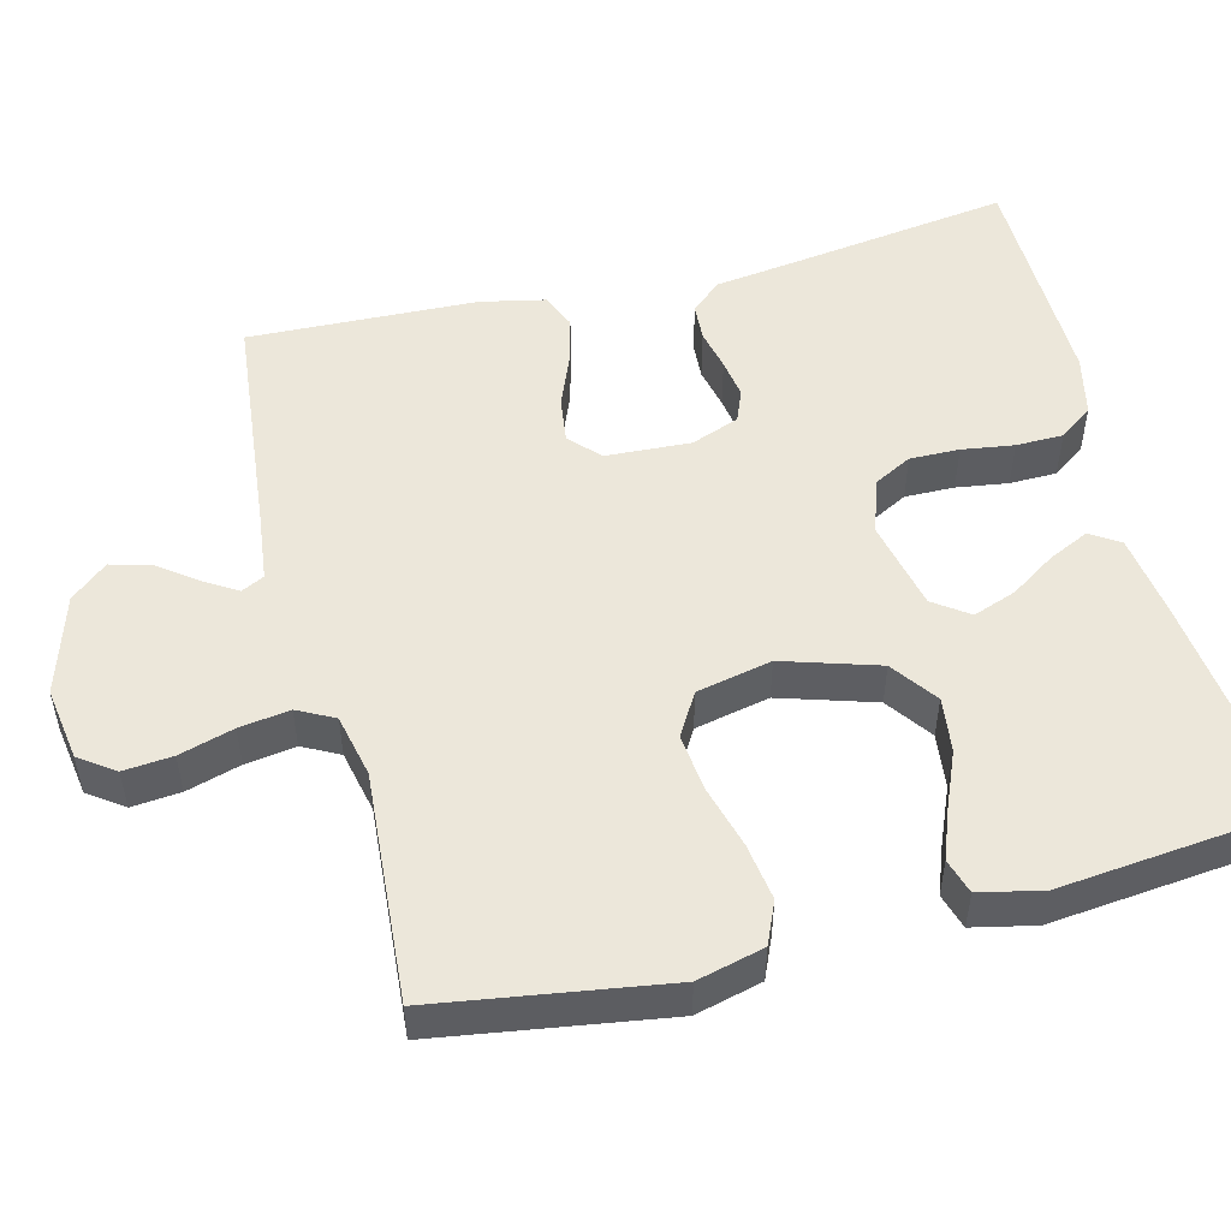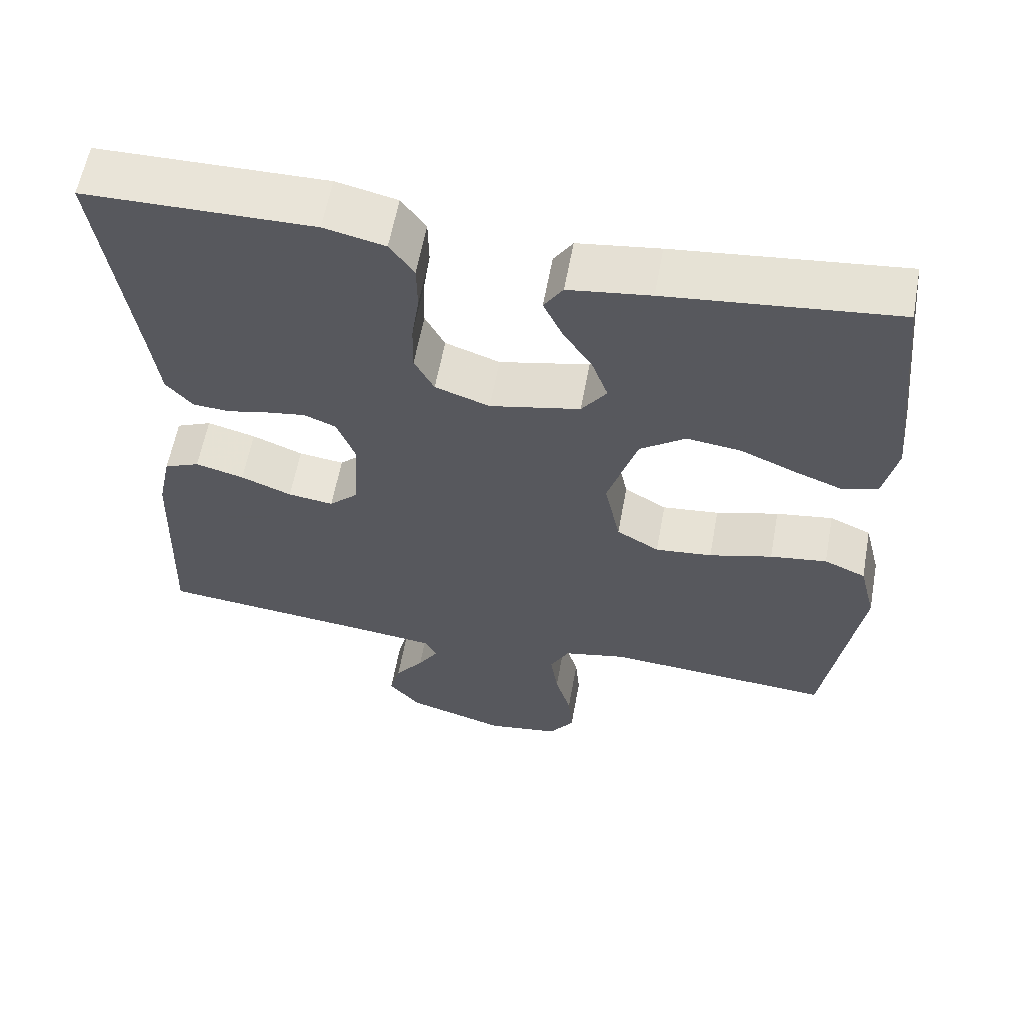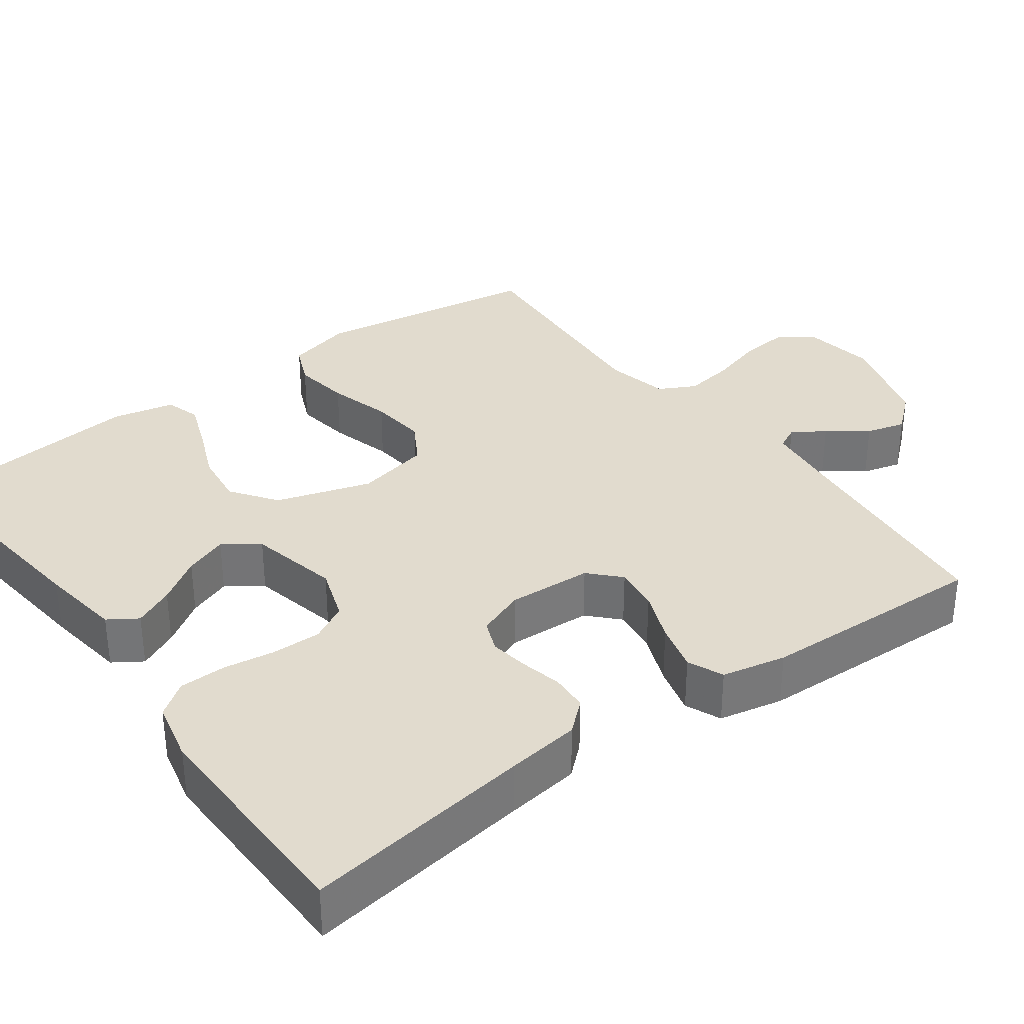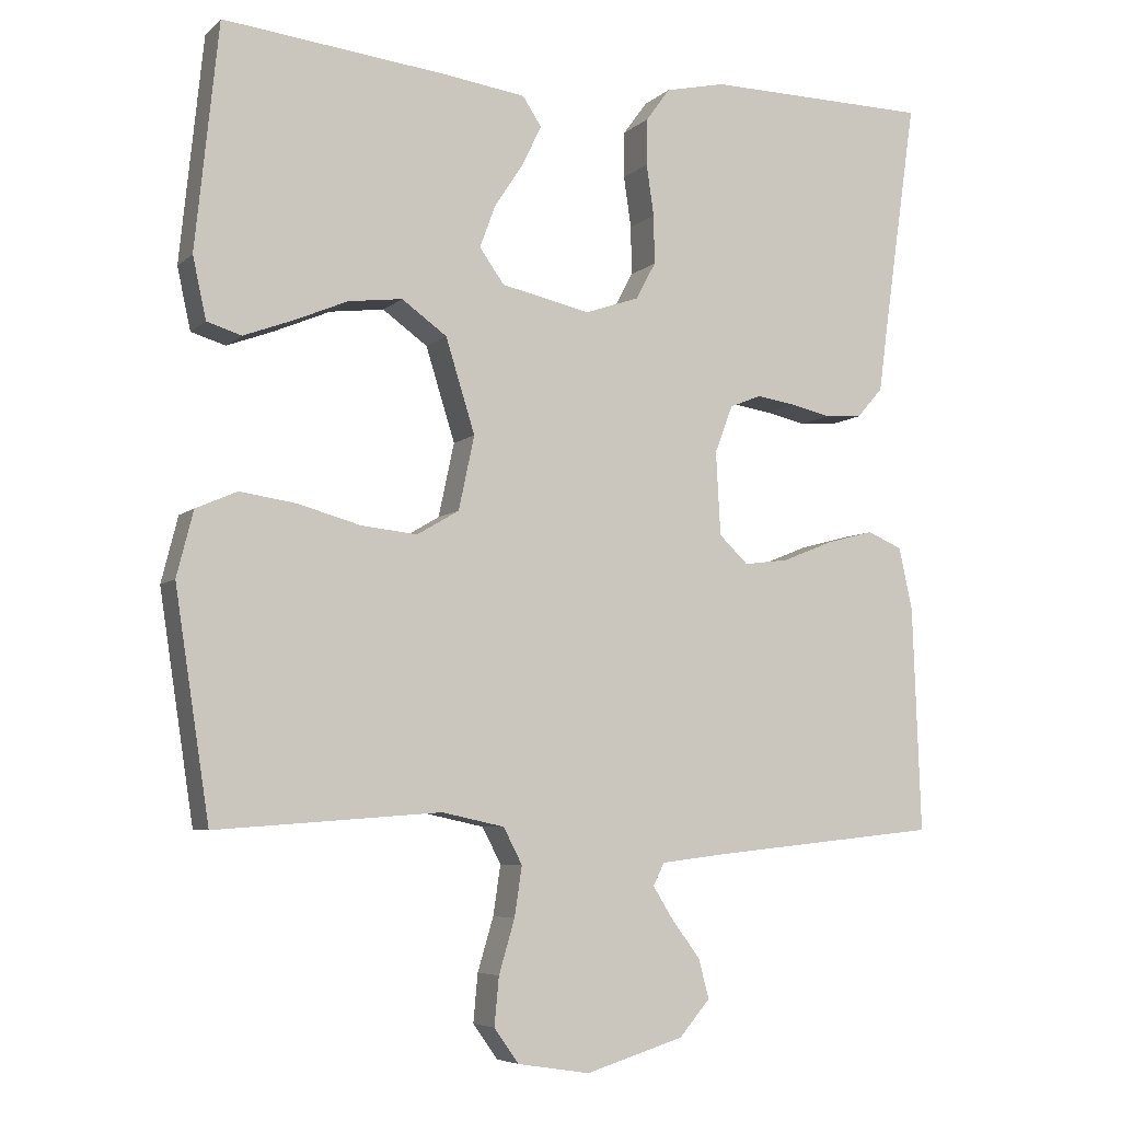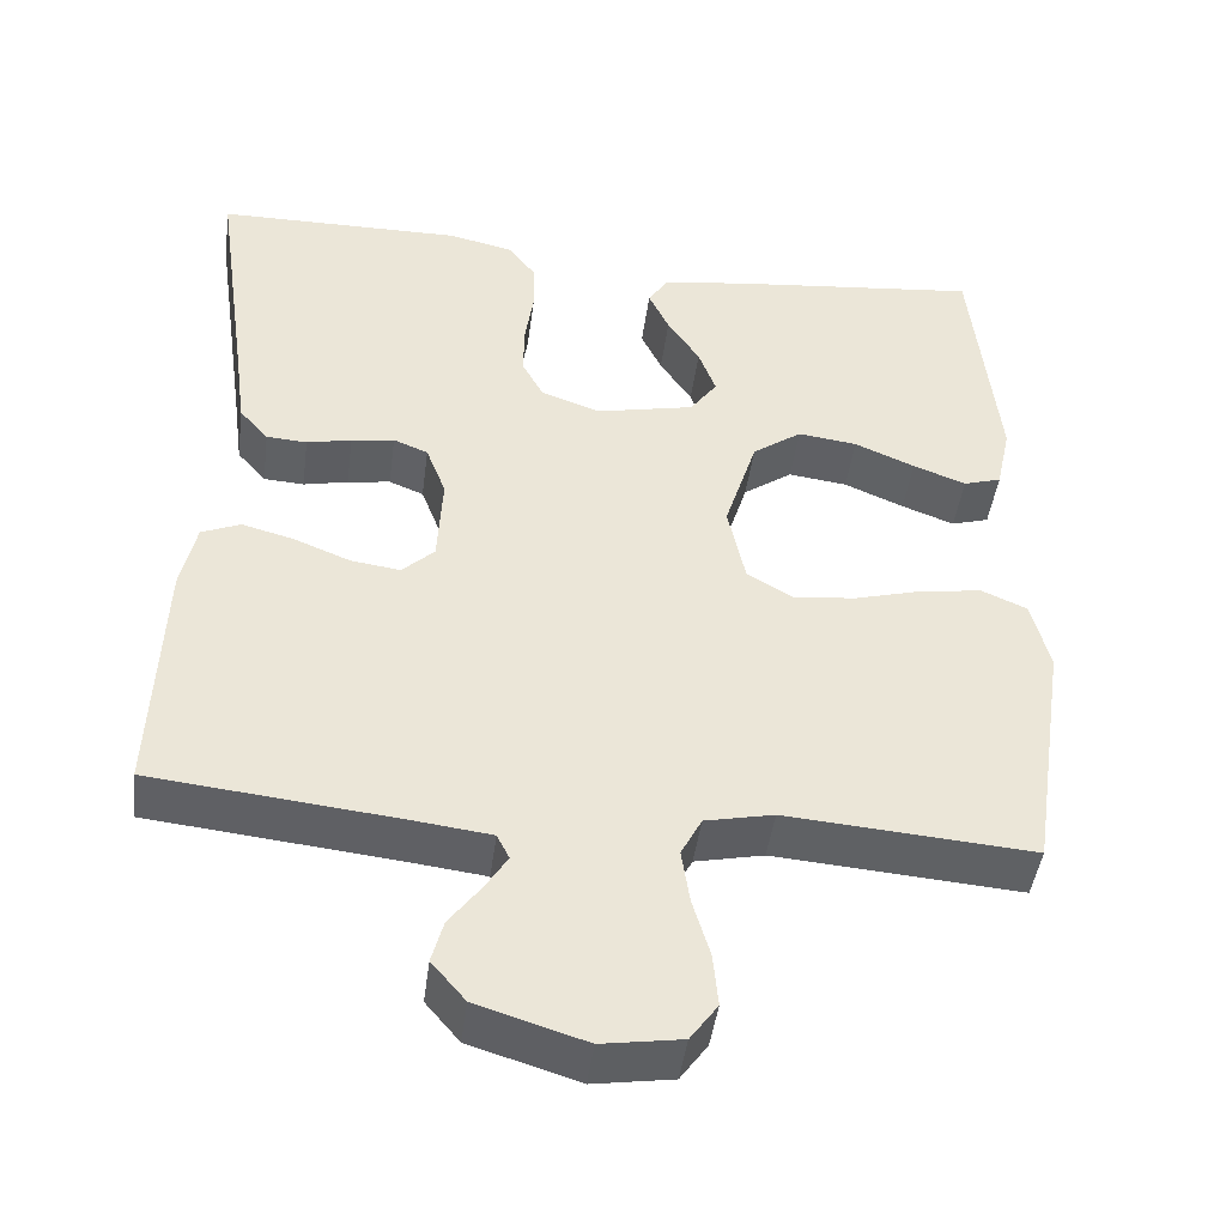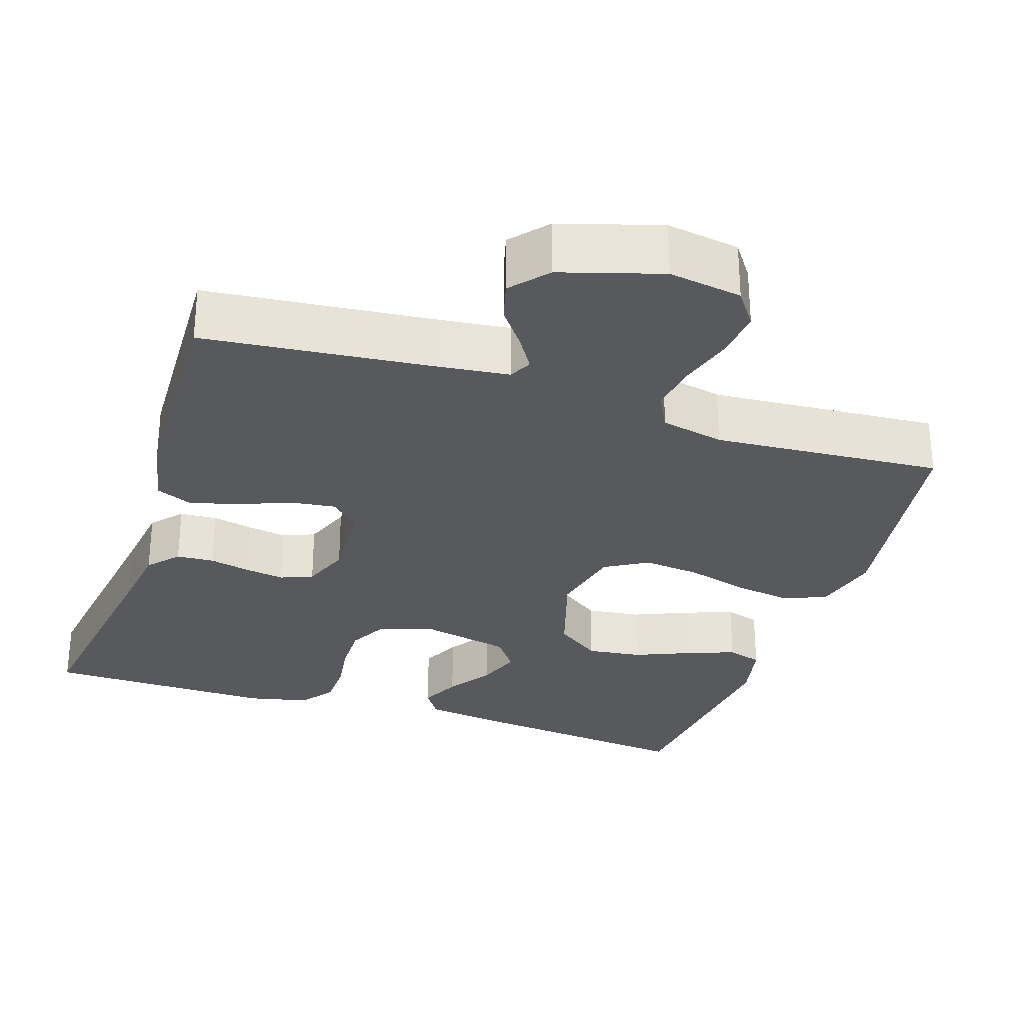
<metadata>
{"format":"obj","ext":"obj","renderer":"f3d","projection":"perspective","resolution":1024,"background":"white","views":[{"elev":51.3,"azim":-104.3,"up":"+Y"},{"elev":59.7,"azim":-169.6,"up":"+Z"},{"elev":33.8,"azim":53.6,"up":"+Y"},{"elev":-6.1,"azim":-24.1,"up":"+Z"},{"elev":-45.1,"azim":172.5,"up":"+Z"},{"elev":-29.3,"azim":161.7,"up":"+Y"}]}
</metadata>
<code>
v -0.5 0.07 -0.5
v -0.546 0.07 -0.2
v -0.524 0.07 -0.113
v -0.469 0.07 -0.089
v -0.394 0.07 -0.1
v -0.311 0.07 -0.123
v -0.236 0.07 -0.131
v -0.18 0.07 -0.098
v -0.159 0.07 0
v -0.198 0.07 0.125
v -0.258 0.07 0.168
v -0.33 0.07 0.159
v -0.403 0.07 0.128
v -0.467 0.07 0.104
v -0.513 0.07 0.118
v -0.531 0.07 0.2
v -0.5 0.07 0.5
v -0.2 0.07 0.467
v -0.092 0.07 0.452
v -0.067 0.07 0.414
v -0.092 0.07 0.361
v -0.131 0.07 0.302
v -0.152 0.07 0.245
v -0.119 0.07 0.199
v 0 0.07 0.173
v 0.072 0.07 0.198
v 0.098 0.07 0.247
v 0.097 0.07 0.312
v 0.087 0.07 0.38
v 0.088 0.07 0.442
v 0.12 0.07 0.486
v 0.2 0.07 0.504
v 0.5 0.07 0.5
v 0.457 0.07 0.2
v 0.444 0.07 0.103
v 0.409 0.07 0.063
v 0.36 0.07 0.06
v 0.306 0.07 0.072
v 0.254 0.07 0.08
v 0.212 0.07 0.063
v 0.188 0.07 0
v 0.194 0.07 -0.111
v 0.233 0.07 -0.148
v 0.293 0.07 -0.14
v 0.36 0.07 -0.113
v 0.424 0.07 -0.096
v 0.471 0.07 -0.116
v 0.489 0.07 -0.2
v 0.5 0.07 -0.5
v 0.2 0.07 -0.531
v 0.108 0.07 -0.542
v 0.093 0.07 -0.572
v 0.12 0.07 -0.615
v 0.158 0.07 -0.666
v 0.172 0.07 -0.718
v 0.131 0.07 -0.766
v 0 0.07 -0.806
v -0.096 0.07 -0.791
v -0.129 0.07 -0.745
v -0.123 0.07 -0.681
v -0.102 0.07 -0.61
v -0.092 0.07 -0.544
v -0.117 0.07 -0.496
v -0.2 0.07 -0.478
v -0.5 0 -0.5
v -0.546 0 -0.2
v -0.524 0 -0.113
v -0.469 0 -0.089
v -0.394 0 -0.1
v -0.311 0 -0.123
v -0.236 0 -0.131
v -0.18 0 -0.098
v -0.159 0 0
v -0.198 0 0.125
v -0.258 0 0.168
v -0.33 0 0.159
v -0.403 0 0.128
v -0.467 0 0.104
v -0.513 0 0.118
v -0.531 0 0.2
v -0.5 0 0.5
v -0.2 0 0.467
v -0.092 0 0.452
v -0.067 0 0.414
v -0.092 0 0.361
v -0.131 0 0.302
v -0.152 0 0.245
v -0.119 0 0.199
v 0 0 0.173
v 0.072 0 0.198
v 0.098 0 0.247
v 0.097 0 0.312
v 0.087 0 0.38
v 0.088 0 0.442
v 0.12 0 0.486
v 0.2 0 0.504
v 0.5 0 0.5
v 0.457 0 0.2
v 0.444 0 0.103
v 0.409 0 0.063
v 0.36 0 0.06
v 0.306 0 0.072
v 0.254 0 0.08
v 0.212 0 0.063
v 0.188 0 0
v 0.194 0 -0.111
v 0.233 0 -0.148
v 0.293 0 -0.14
v 0.36 0 -0.113
v 0.424 0 -0.096
v 0.471 0 -0.116
v 0.489 0 -0.2
v 0.5 0 -0.5
v 0.2 0 -0.531
v 0.108 0 -0.542
v 0.093 0 -0.572
v 0.12 0 -0.615
v 0.158 0 -0.666
v 0.172 0 -0.718
v 0.131 0 -0.766
v 0 0 -0.806
v -0.096 0 -0.791
v -0.129 0 -0.745
v -0.123 0 -0.681
v -0.102 0 -0.61
v -0.092 0 -0.544
v -0.117 0 -0.496
v -0.2 0 -0.478
f 58 59 60 61
f 58 61 62
f 57 58 62
f 56 57 62
f 53 54 55 56
f 52 53 56 62
f 51 52 62 63
f 47 48 49 50
f 44 45 46 47
f 44 47 50 51
f 35 36 37 38
f 34 35 38 39
f 33 34 39 40
f 31 32 33 40
f 28 29 30 31
f 27 28 31 40
f 19 20 21 22
f 19 22 23
f 18 19 23
f 17 18 23
f 16 17 23 24
f 12 13 14 15
f 12 15 16
f 11 12 16 24
f 3 4 5 6
f 3 6 7
f 64 1 2 3
f 64 3 7
f 63 64 7 8
f 43 44 51 63
f 42 43 63 8
f 41 42 8 9
f 26 27 40 41
f 25 26 41 9
f 10 11 24 25
f 9 10 25
f 125 124 123 122
f 126 125 122
f 126 122 121
f 126 121 120
f 120 119 118 117
f 126 120 117 116
f 127 126 116 115
f 114 113 112 111
f 111 110 109 108
f 115 114 111 108
f 102 101 100 99
f 103 102 99 98
f 104 103 98 97
f 104 97 96 95
f 95 94 93 92
f 104 95 92 91
f 86 85 84 83
f 87 86 83
f 87 83 82
f 87 82 81
f 88 87 81 80
f 79 78 77 76
f 80 79 76
f 88 80 76 75
f 70 69 68 67
f 71 70 67
f 67 66 65 128
f 71 67 128
f 72 71 128 127
f 127 115 108 107
f 72 127 107 106
f 73 72 106 105
f 105 104 91 90
f 73 105 90 89
f 89 88 75 74
f 89 74 73
f 1 65 66 2
f 2 66 67 3
f 3 67 68 4
f 4 68 69 5
f 5 69 70 6
f 6 70 71 7
f 7 71 72 8
f 8 72 73 9
f 9 73 74 10
f 10 74 75 11
f 11 75 76 12
f 12 76 77 13
f 13 77 78 14
f 14 78 79 15
f 15 79 80 16
f 16 80 81 17
f 17 81 82 18
f 18 82 83 19
f 19 83 84 20
f 20 84 85 21
f 21 85 86 22
f 22 86 87 23
f 23 87 88 24
f 24 88 89 25
f 25 89 90 26
f 26 90 91 27
f 27 91 92 28
f 28 92 93 29
f 29 93 94 30
f 30 94 95 31
f 31 95 96 32
f 32 96 97 33
f 33 97 98 34
f 34 98 99 35
f 35 99 100 36
f 36 100 101 37
f 37 101 102 38
f 38 102 103 39
f 39 103 104 40
f 40 104 105 41
f 41 105 106 42
f 42 106 107 43
f 43 107 108 44
f 44 108 109 45
f 45 109 110 46
f 46 110 111 47
f 47 111 112 48
f 48 112 113 49
f 49 113 114 50
f 50 114 115 51
f 51 115 116 52
f 52 116 117 53
f 53 117 118 54
f 54 118 119 55
f 55 119 120 56
f 56 120 121 57
f 57 121 122 58
f 58 122 123 59
f 59 123 124 60
f 60 124 125 61
f 61 125 126 62
f 62 126 127 63
f 63 127 128 64
f 64 128 65 1

</code>
